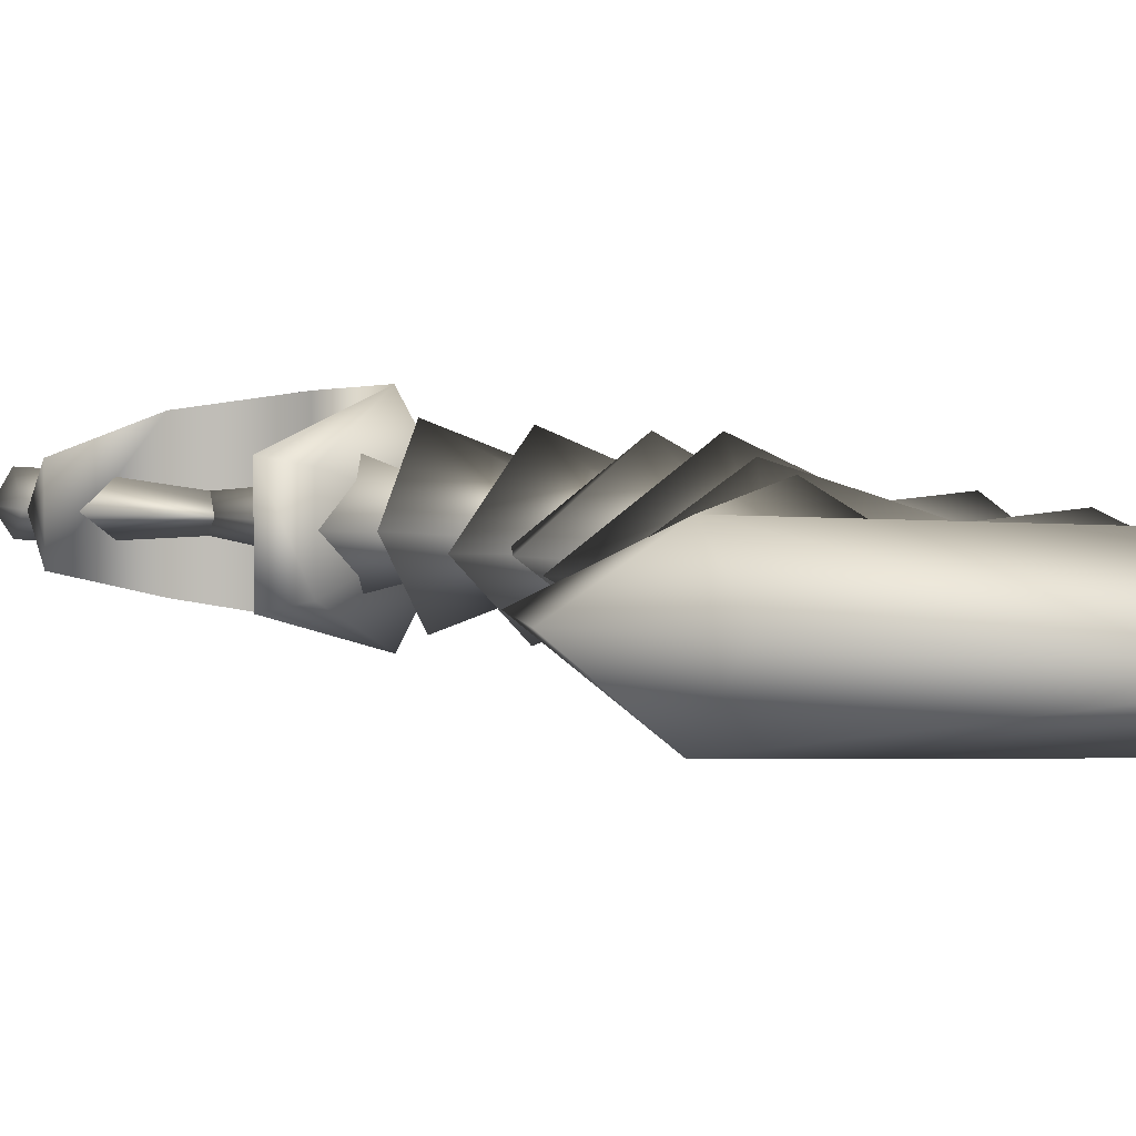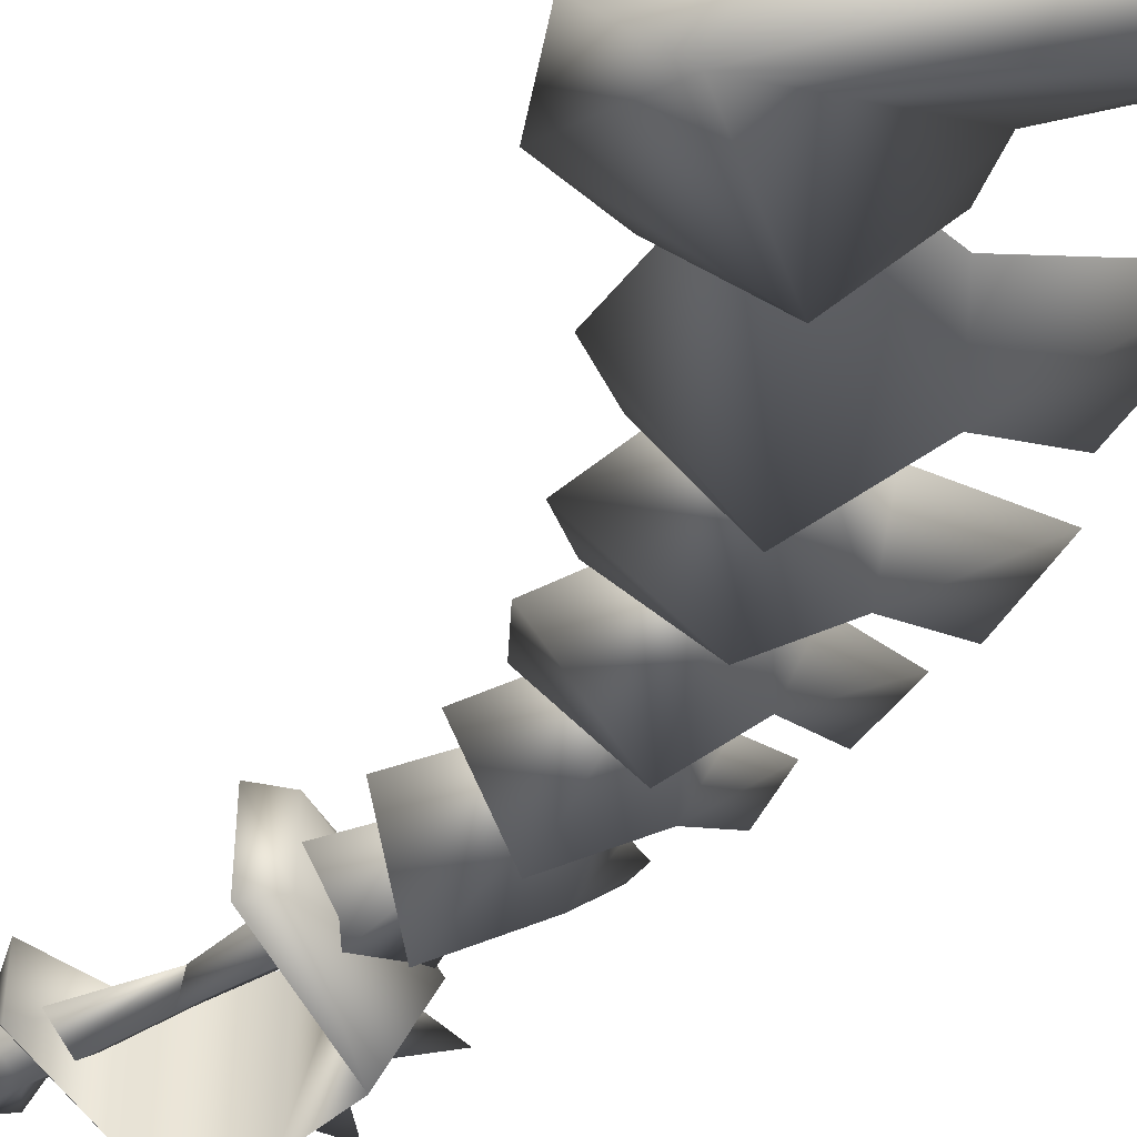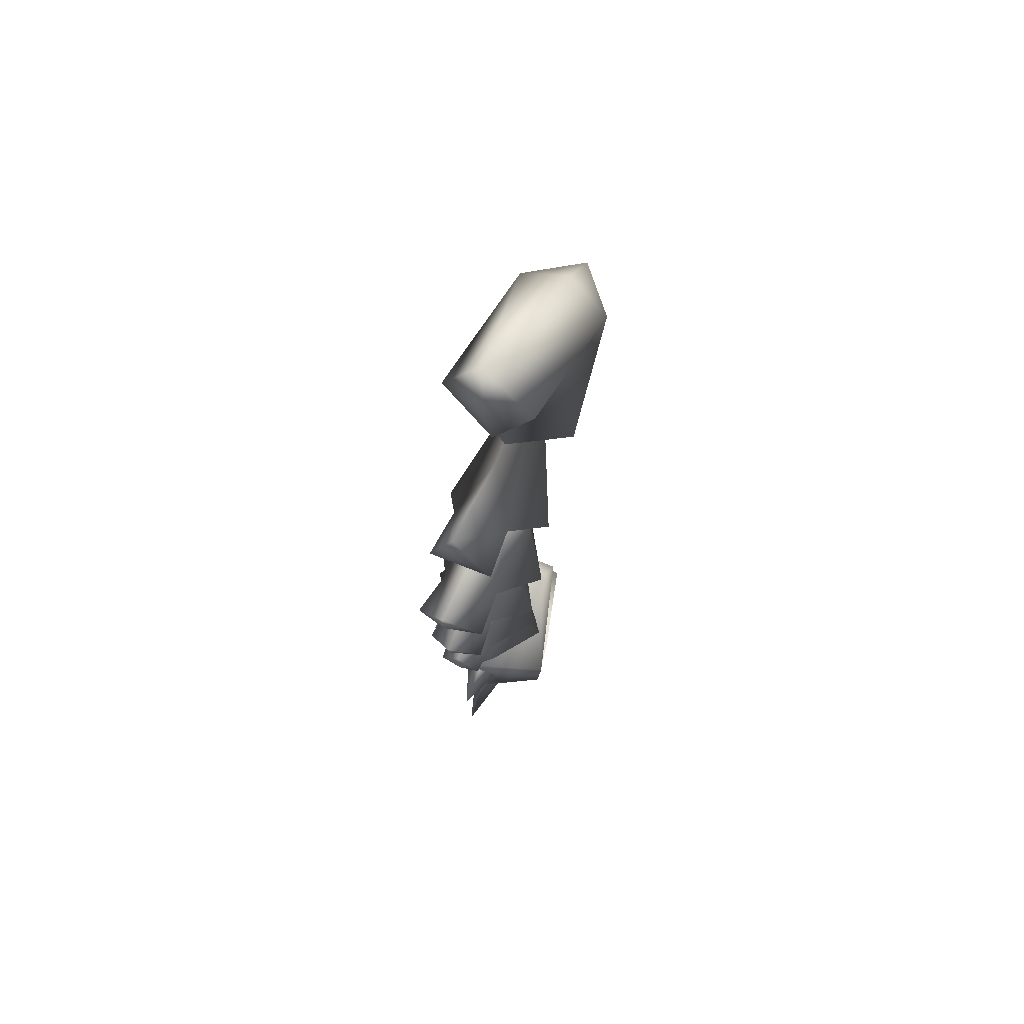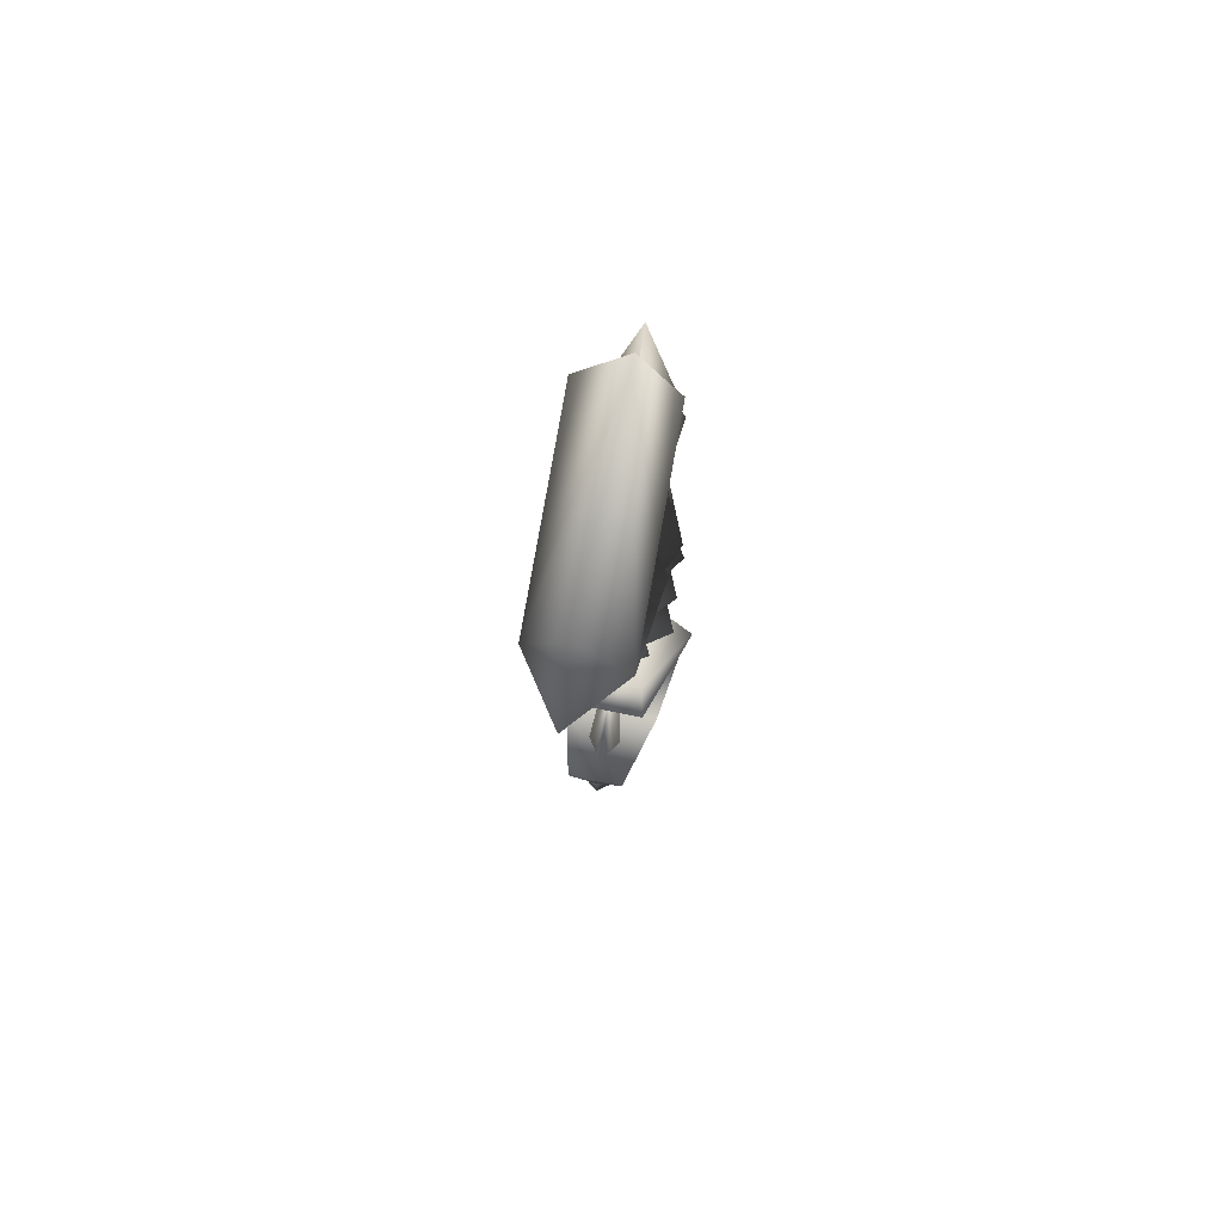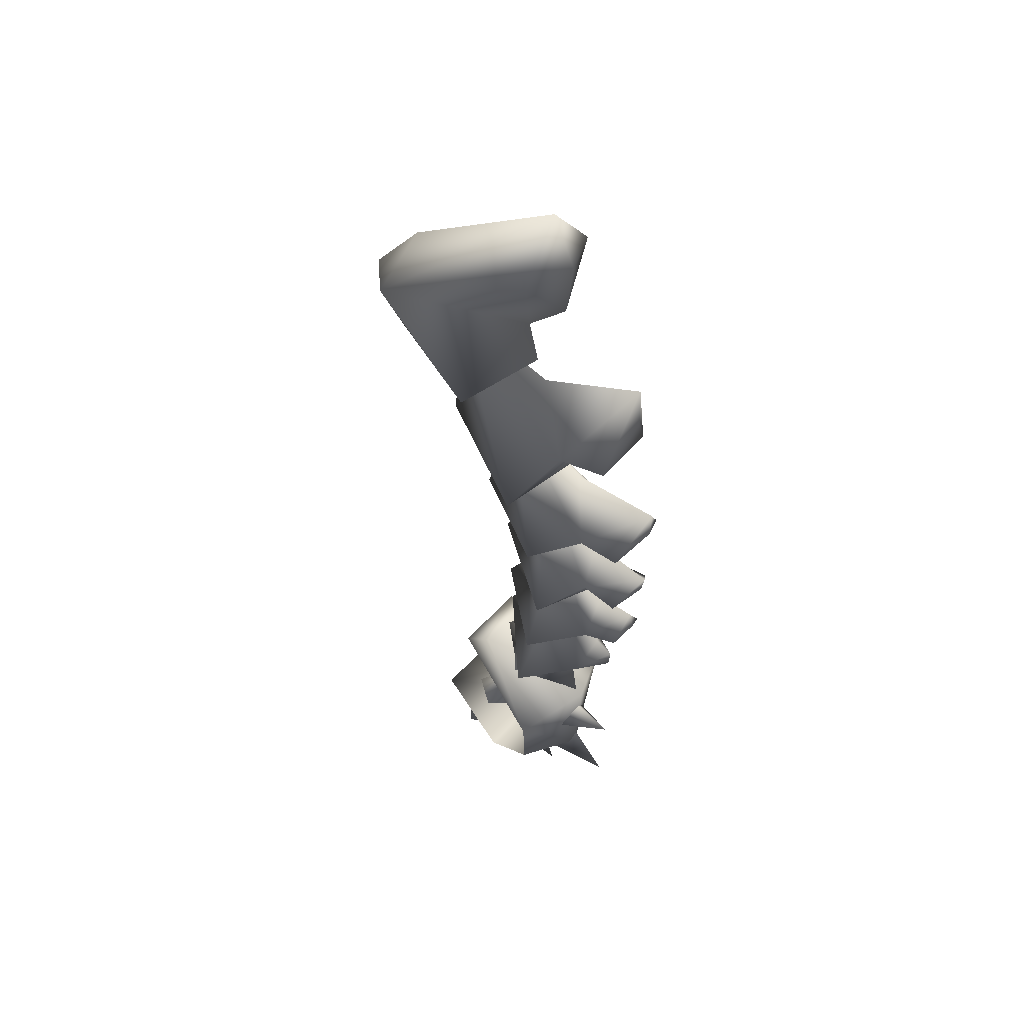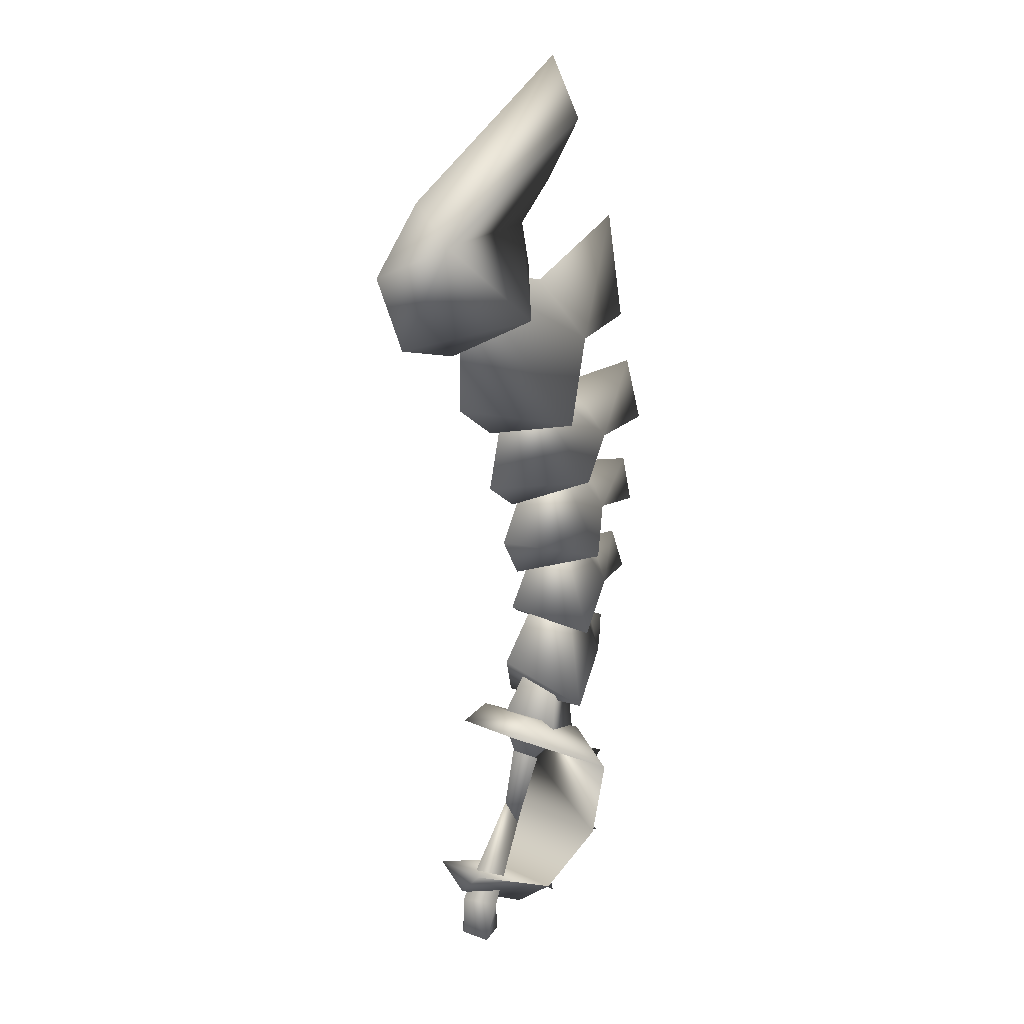
<metadata>
{"format":"obj","ext":"obj","renderer":"f3d","projection":"perspective","resolution":1024,"background":"white","views":[{"elev":5.0,"azim":-31.7,"up":"+Y"},{"elev":-46.0,"azim":-33.2,"up":"+Y"},{"elev":70.1,"azim":112.6,"up":"+Z"},{"elev":73.9,"azim":-78.3,"up":"+Z"},{"elev":53.3,"azim":40.0,"up":"+Z"},{"elev":13.3,"azim":-43.4,"up":"+Z"}]}
</metadata>
<code>
g mesh00
v 7.496 7.41 21.33
v 15.92 -3.283 28.19
v 7.741 -7.486 22.1
v 17.28 -3.289 39.13
v 9.363 7.45 33.52
v 17.28 3.262 39.13
v 11.64 3.696 77.37
v 6.183 -0.0973 85.97
v 20.97 0.242 94.49
v 14.74 0 15.08
v -0.7363 4.376 21.61
v -0.7363 -4.746 21.61
v 24.87 -0.2201 72.19
v 16.11 -3.93 62.11
v 22.7 -4.874 64.33
v 24.58 -0.01922 56.84
v 22.11 3.799 51.36
v 16.59 3.262 50.65
v 19.13 4.503 80.21
v 9.349 0.1706 53.03
v 17.33 -0.01351 45.6
v 17.28 3.262 39.13
v 9.302 -7.407 56.47
v 15.78 -0.3342 60.21
v 16.11 -3.93 62.11
v 19.2 -4.09 80.13
v 11.84 -3.891 77.14
v 21.93 -2.548 40.69
v 22.54 0.2634 45.53
v 17.28 -3.289 39.13
v 11.64 3.696 77.37
v 11.71 -0.2946 73.63
v 5.104 7.173 66.01
v 2.611 0.008709 11.09
v 4.272 -5.225 16.72
v -1.08 0.01141 20.47
v -5.152 -2.673 -7.812
v 8.941 0.000901 21.17
v -9.29 0 -6.48
v 22.63 4.421 64.55
v 15.92 3.815 62.67
v 9.363 7.45 33.52
v 9.319 -7.328 33.23
v 0.3446 -0.4535 37.62
v 11.33 -7.526 44.86
v 16.86 -0.3342 48.57
v 16.6 -3.298 51.04
v 22.11 3.799 51.36
v 24.58 -0.01922 56.84
v 24.11 0.004505 54.05
v 22.11 -3.835 51.5
v 19.13 4.503 80.21
v 19.2 -4.09 80.13
v 11.64 3.696 77.37
v 11.84 -3.891 77.14
v 21.93 3.099 40.69
v 22.54 0.2634 45.53
v 22.8 0.5769 42.45
v 21.93 -2.548 40.69
v -0.7887 0.179 47.62
v 7.17 -0.02793 64.28
v 16.6 -3.298 51.04
v 15.9 -0.01772 57.75
v 24.87 -0.2201 72.19
v 22.7 -4.874 64.33
v 24.72 -0.288 68.09
v 22.63 4.421 64.55
v 22.63 4.421 64.55
v 22.7 -4.874 64.33
v 15.92 3.815 62.67
v 16.11 -3.93 62.11
v 15.94 3.207 28.26
v 21.93 3.099 40.69
v 21.93 -2.548 40.69
v 17.28 3.262 39.13
v 17.28 -3.289 39.13
v 9.363 7.45 33.52
v 17.28 3.262 39.13
v -3.906 -0.2553 56.33
v 0.501 0.02553 75.27
v 12.34 -0.05766 70.45
v 9.319 -7.328 33.23
v -0.001518 0.4162 28.92
v 7.496 7.41 21.33
v 7.741 -7.486 22.1
v 20.97 0.242 94.49
v 19.2 -4.09 80.13
v 20.9 0.7003 87.4
v 19.13 4.503 80.21
v 19.8 -0.08379 32.53
v 15.92 -3.283 28.19
v 19.58 -0.1366 29.78
v 15.94 3.207 28.26
v 17.19 -0.03784 33.62
v 15.94 3.207 28.26
v 11.38 0.2186 45.94
v 7.496 7.41 21.33
v -2.8 0 -9.088
v -5.152 2.673 -7.812
v 16.59 3.262 50.65
v 22.11 3.799 51.36
v 16.6 -3.298 51.04
v 22.11 -3.835 51.5
v -4.242 0.001201 -10.61
v 1.053 0.01171 14.71
v 3.66 2.68 13.42
v -8.958 0.07418 88.54
v -9.868 -0.3739 68.58
v 7.642 -6.276 108.9
v 7.646 -1.086 117.7
v -17.14 -6.459 92.32
v 16.86 -0.3342 48.57
v -16.07 6.207 91.47
v -23.99 0.3952 88.26
v -16.6 0.6553 97.97
v -17.14 -6.459 92.32
v -2.448 0 -13.33
v -7.072 2.673 -13.06
v -5.152 2.673 -7.812
v -9.29 0 -6.48
v 9.926 0.01592 109.2
v 7.675 5.607 108.9
v 7.646 -1.086 117.7
v 5.915 0.007808 12.06
v 3.5 -2.664 13.52
v 13.67 0.007508 15.35
v 4.375 5.24 16.66
v 10.57 0 36.72
v 7.642 -6.276 108.9
v 8.585 0.4973 100.4
v -9.988 4 -1.433
v -9.618 0 -5.057
v -9.988 -4 -1.433
v -4.27 -5.62 19.48
v -0.7363 -4.746 21.61
v -4.27 5.136 19.48
v -0.7363 4.376 21.61
v 7.361 -0.2147 -3.552
v 3.666 -2.161 -6.422
v 9.465 -0.2117 -10.85
v 3.666 1.731 -6.422
v 7.361 -0.2147 -3.552
v 13.07 2.218 7.755
v 12.87 -0.2147 12.23
v 20.03 -0.2096 10.11
v 13.07 -3.024 7.755
v 1.858 -6.872 -5.614
v -9.988 -4 -1.433
v -9.618 0 -5.057
v 12.98 0 3.721
v 10.53 -2.597 -1.422
v 19.35 0 -3.405
v 10.53 2.597 -1.422
v 12.98 0 3.721
v 13.96 0 -0.2945
v 10.82 -9.841 12.09
v -4.27 -5.62 19.48
v -4.27 5.136 19.48
v 10.82 9.262 12.09
v 21.93 3.099 40.69
v 9.319 -7.328 33.23
v 8.585 0.4973 100.4
v 2.969 0.2652 94.36
v 7.675 5.607 108.9
v -16.07 6.207 91.47
v -16.6 0.6553 97.97
v 7.741 -7.486 22.1
v 15.92 -3.283 28.19
v 19.8 -0.08379 32.53
v -2.8 0 -9.088
v -5.152 -2.673 -7.812
v -7.072 -2.673 -13.06
v -9.421 0 -11.78
v -4.27 -5.62 19.48
v -4.27 5.136 19.48
v 10.82 -9.841 12.09
v 10.82 9.262 12.09
v 9.927 -8.394 1.422
v 9.927 8.394 1.422
v 1.858 -6.872 -5.614
v 1.858 6.872 -5.614
v -9.988 -4 -1.433
v -9.988 4 -1.433
v 9.927 8.394 1.422
v 2.306 0 -10.39
v 1.858 6.872 -5.614
v 9.927 -8.394 1.422
v -9.988 4 -1.433
v 9.519 8.082 55.82
v 0.4213 -0.4529 53.34
v 15.92 3.815 62.67
v 11.84 -3.891 77.14
v 5.602 -7.486 65.42
v -3.572 -0.003604 64.47
v -8.958 0.07418 88.54
v 6.183 -0.0973 85.97
v 16.59 3.262 50.65
v 11.34 7.529 44.78
v 2.093 0.3372 42.63
v 22.11 -3.835 51.5
v -2.515 -7.353 81.35
v -19.73 0.2976 77.97
v -10.81 0 76.42
v -2.703 7.251 81.5
v 4.345 0.3625 88.31
v -23.99 0.3952 88.26
f 1 2 3
f 4 5 6
f 7 8 9
f 10 11 12
f 13 14 15
f 16 17 18
f 9 19 7
f 20 21 22
f 23 24 25
f 26 9 27
f 28 29 30
f 31 32 33
f 34 35 36
f 37 38 39
f 13 40 41
f 42 43 44
f 45 46 47
f 48 49 50
f 50 49 51
f 50 51 48
f 52 53 54
f 54 53 55
f 56 57 58
f 58 57 59
f 58 59 56
f 60 45 61
f 61 45 62
f 61 62 63
f 64 65 66
f 66 65 67
f 66 67 64
f 68 69 70
f 70 69 71
f 2 1 72
f 73 74 75
f 75 74 76
f 44 20 77
f 77 20 78
f 79 23 80
f 80 23 14
f 80 14 81
f 5 4 82
f 83 84 85
f 86 87 88
f 88 87 89
f 88 89 86
f 90 91 92
f 92 91 93
f 92 93 90
f 94 95 96
f 96 95 97
f 96 97 83
f 37 98 38
f 38 98 99
f 38 99 39
f 100 101 102
f 102 101 103
f 104 105 106
f 8 7 107
f 107 7 33
f 107 33 108
f 109 110 111
f 62 112 18
f 113 114 115
f 115 114 116
f 117 118 119
f 119 118 120
f 121 122 123
f 106 124 104
f 104 124 125
f 104 125 105
f 126 127 128
f 123 129 121
f 121 129 130
f 121 130 122
f 131 132 133
f 134 135 136
f 136 135 137
f 138 139 140
f 140 139 141
f 140 141 142
f 143 144 145
f 145 144 146
f 145 146 143
f 147 148 149
f 150 151 152
f 152 151 153
f 152 153 154
f 155 10 156
f 156 10 12
f 156 12 157
f 158 11 159
f 160 22 29
f 29 22 21
f 29 21 30
f 30 21 20
f 30 20 161
f 161 20 44
f 162 163 164
f 164 163 165
f 164 165 110
f 110 165 166
f 110 166 111
f 83 167 96
f 96 167 168
f 96 168 94
f 94 168 169
f 94 169 95
f 119 170 117
f 117 170 171
f 117 171 172
f 172 171 120
f 172 120 173
f 173 120 118
f 173 118 172
f 172 118 117
f 128 35 126
f 126 35 34
f 126 34 127
f 127 34 36
f 127 36 128
f 128 36 35
f 174 175 176
f 176 175 177
f 176 177 178
f 178 177 179
f 178 179 180
f 180 179 181
f 180 181 182
f 182 181 183
f 11 10 159
f 159 10 155
f 159 155 184
f 184 155 185
f 184 185 186
f 156 187 155
f 155 187 147
f 155 147 185
f 185 147 149
f 185 149 186
f 186 149 188
f 14 13 81
f 81 13 41
f 81 41 80
f 80 41 189
f 80 189 79
f 79 189 190
f 79 190 23
f 23 190 189
f 23 189 24
f 24 189 191
f 24 191 25
f 31 192 32
f 32 192 193
f 32 193 33
f 33 193 194
f 33 194 108
f 108 194 193
f 108 193 195
f 195 193 27
f 195 27 196
f 196 27 9
f 197 46 198
f 198 46 45
f 198 45 199
f 199 45 60
f 199 60 198
f 198 60 61
f 198 61 18
f 18 61 63
f 18 63 16
f 16 63 62
f 16 62 200
f 162 109 163
f 163 109 111
f 163 111 201
f 201 111 202
f 201 202 203
f 203 202 204
f 203 204 201
f 201 204 205
f 201 205 163
f 163 205 204
f 163 204 165
f 165 204 202
f 165 202 206
f 206 202 111
g mesh01

</code>
